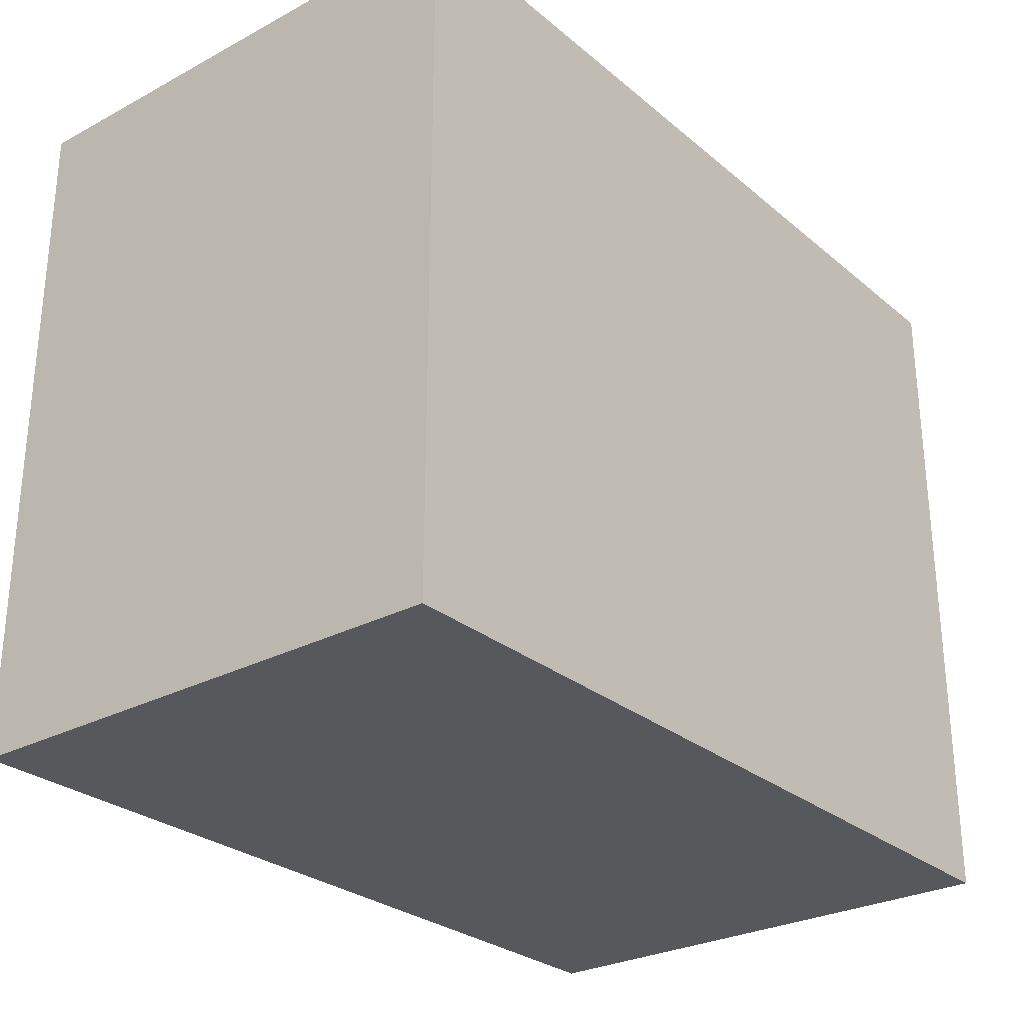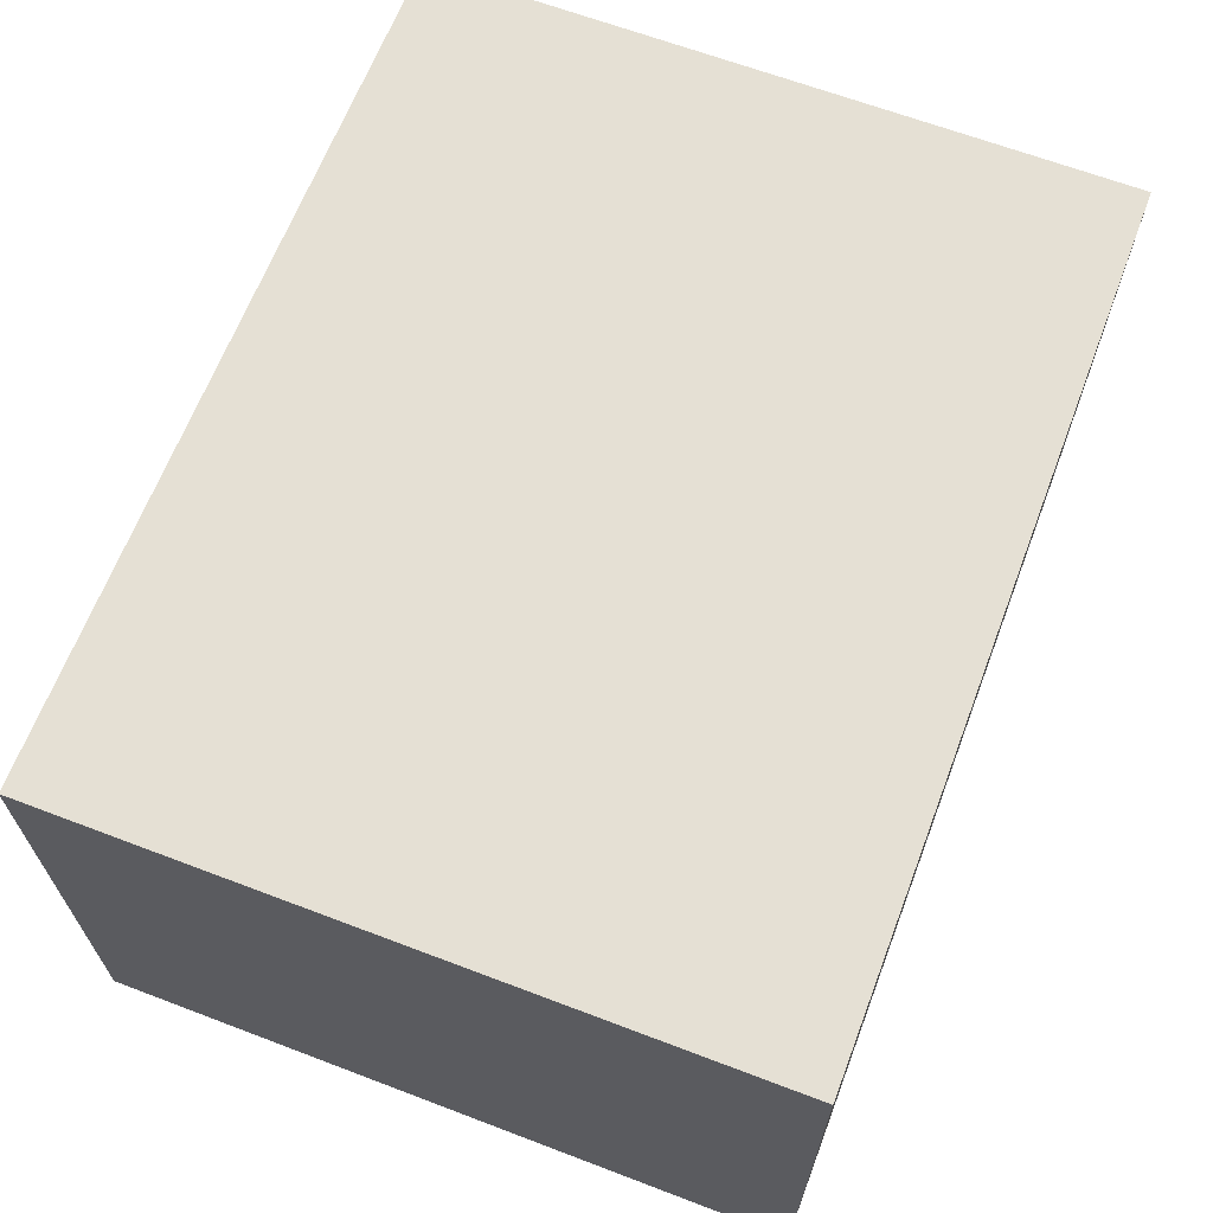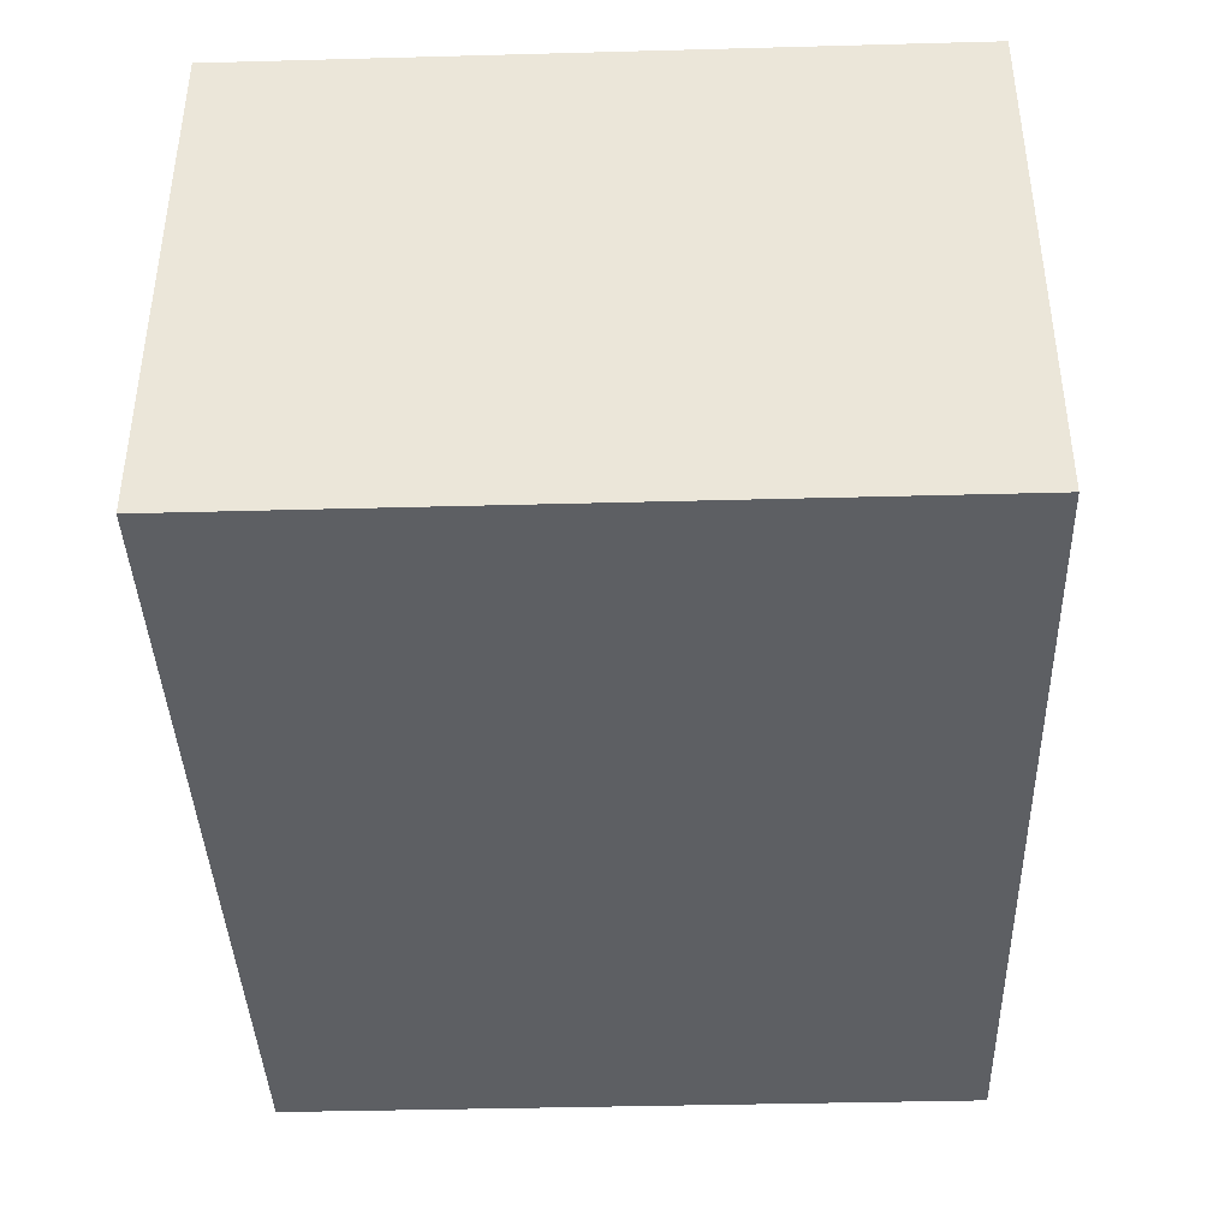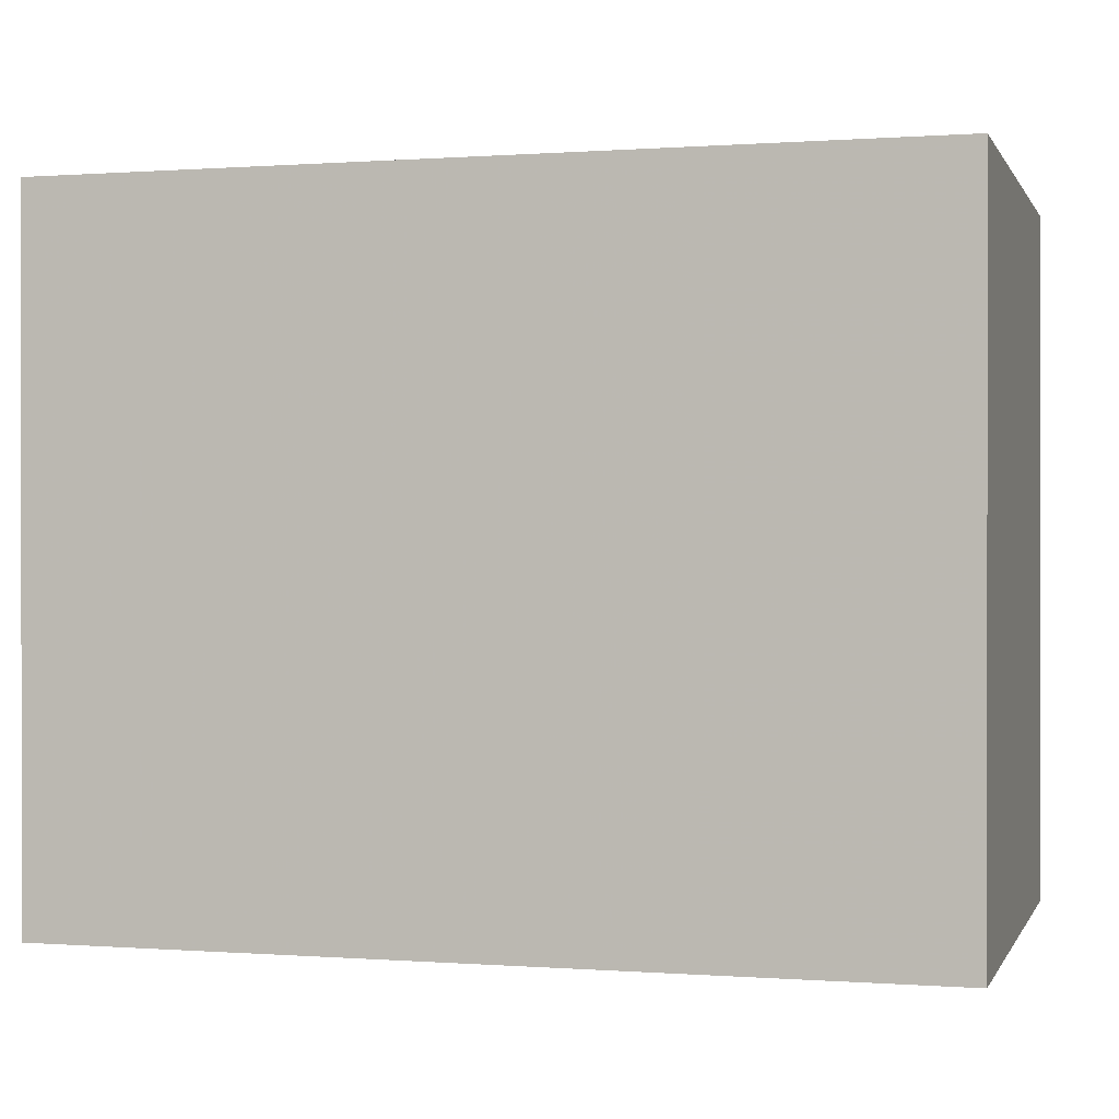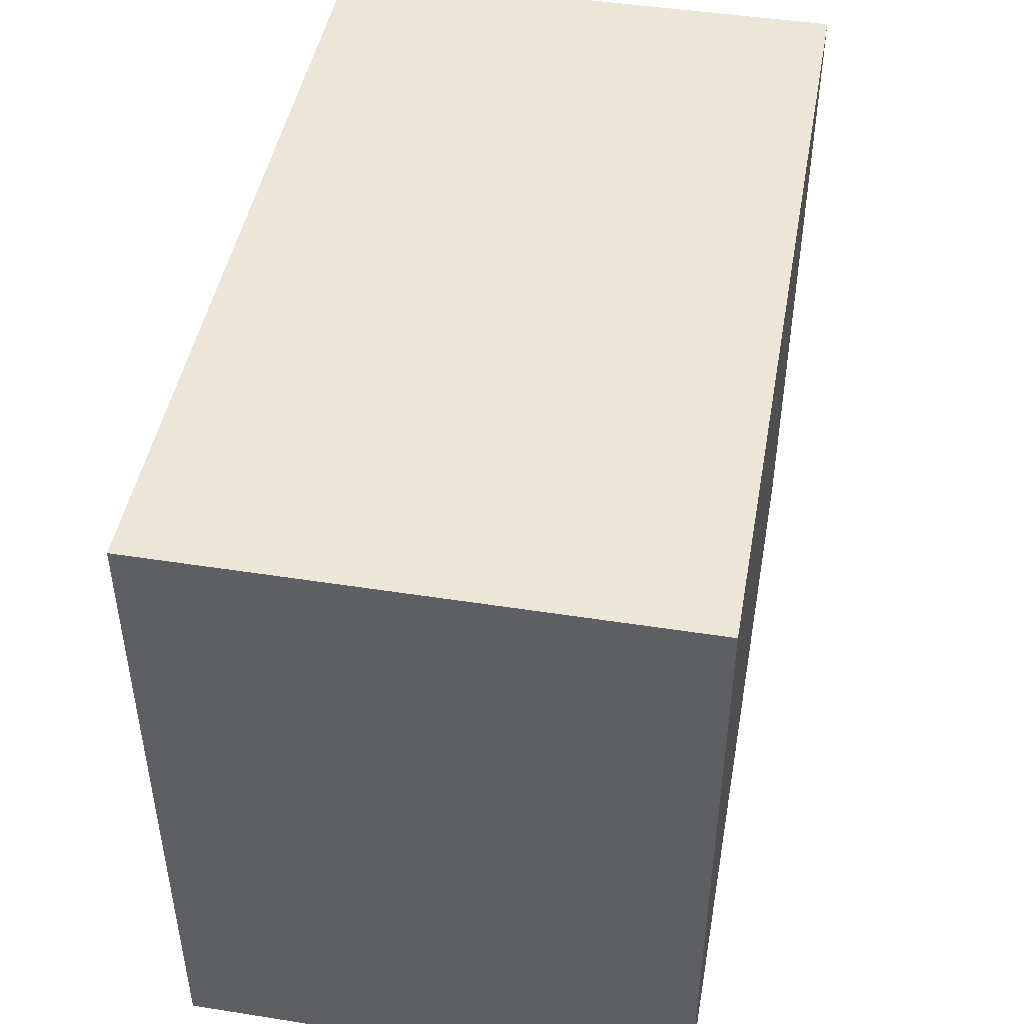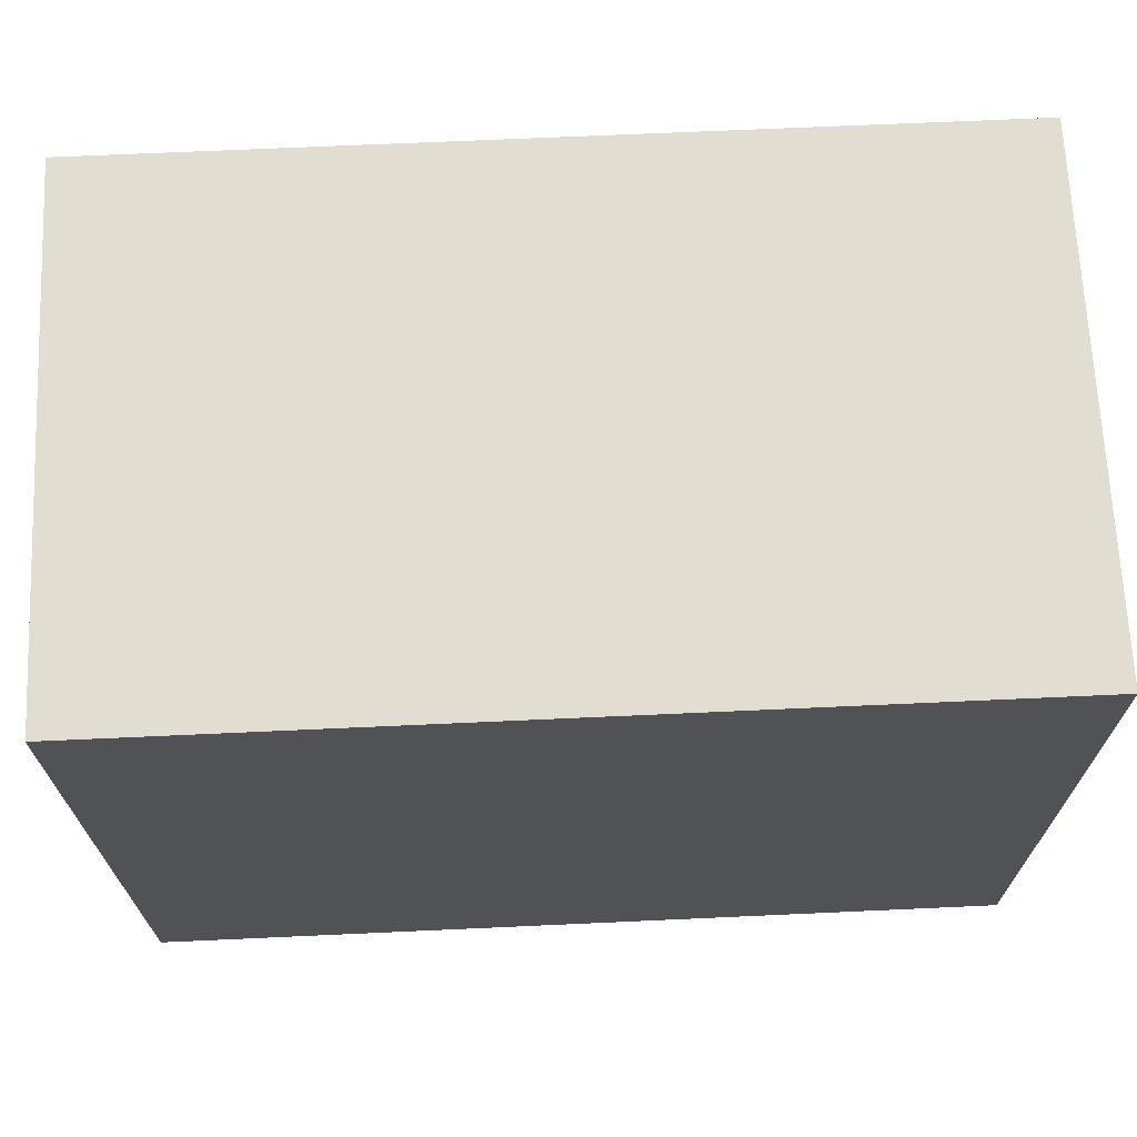
<metadata>
{"format":"obj","ext":"obj","renderer":"f3d","projection":"perspective","resolution":1024,"background":"white","views":[{"elev":-28.0,"azim":128.9,"up":"+Z"},{"elev":65.4,"azim":110.9,"up":"+Y"},{"elev":-40.2,"azim":91.9,"up":"+Y"},{"elev":0.2,"azim":-164.3,"up":"+Z"},{"elev":46.1,"azim":-79.8,"up":"+Z"},{"elev":68.7,"azim":-2.6,"up":"+Z"}]}
</metadata>
<code>
v 0.2515 -0.1683 0.02513
v 0.1991 -0.1998 -0.01678
v 0.1991 -0.1683 -0.01678
v 0.2515 -0.1998 -0.01678
v 0.1991 -0.1998 0.02513
v 0.1991 -0.1683 0.02513
v 0.2515 -0.1683 -0.01678
v 0.2515 -0.1998 0.02513
f 5 4 8
f 2 3 4
f 3 2 5
f 2 4 5
f 1 3 6
f 5 1 6
f 3 5 6
f 3 1 7
f 4 3 7
f 1 4 7
f 4 1 8
f 1 5 8

</code>
